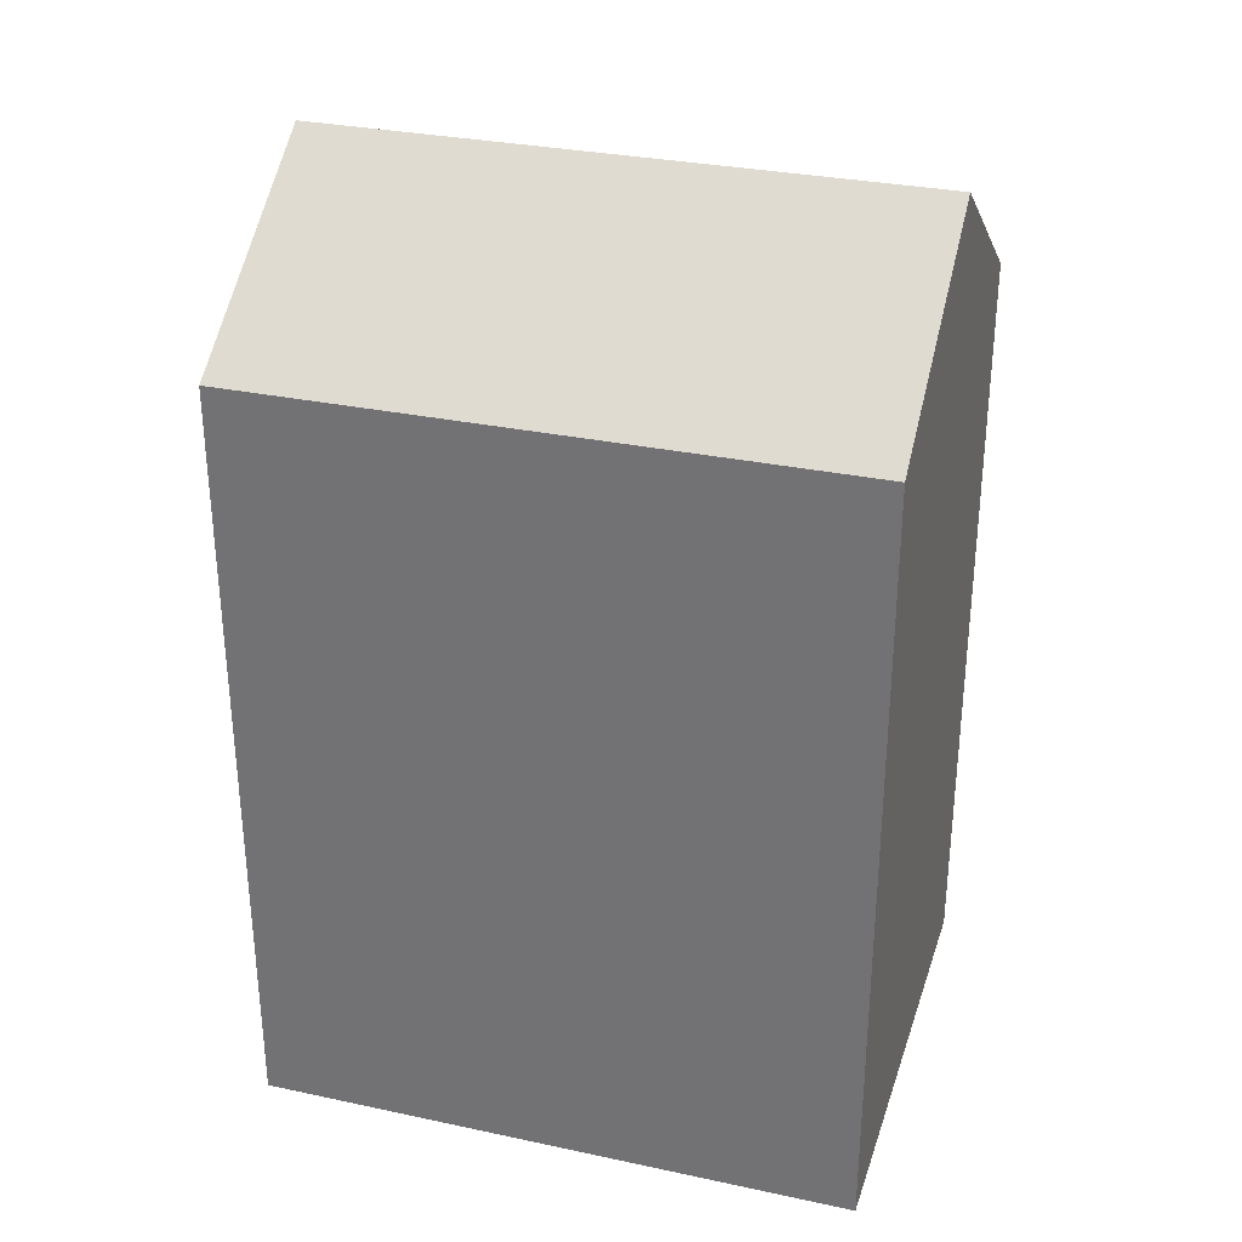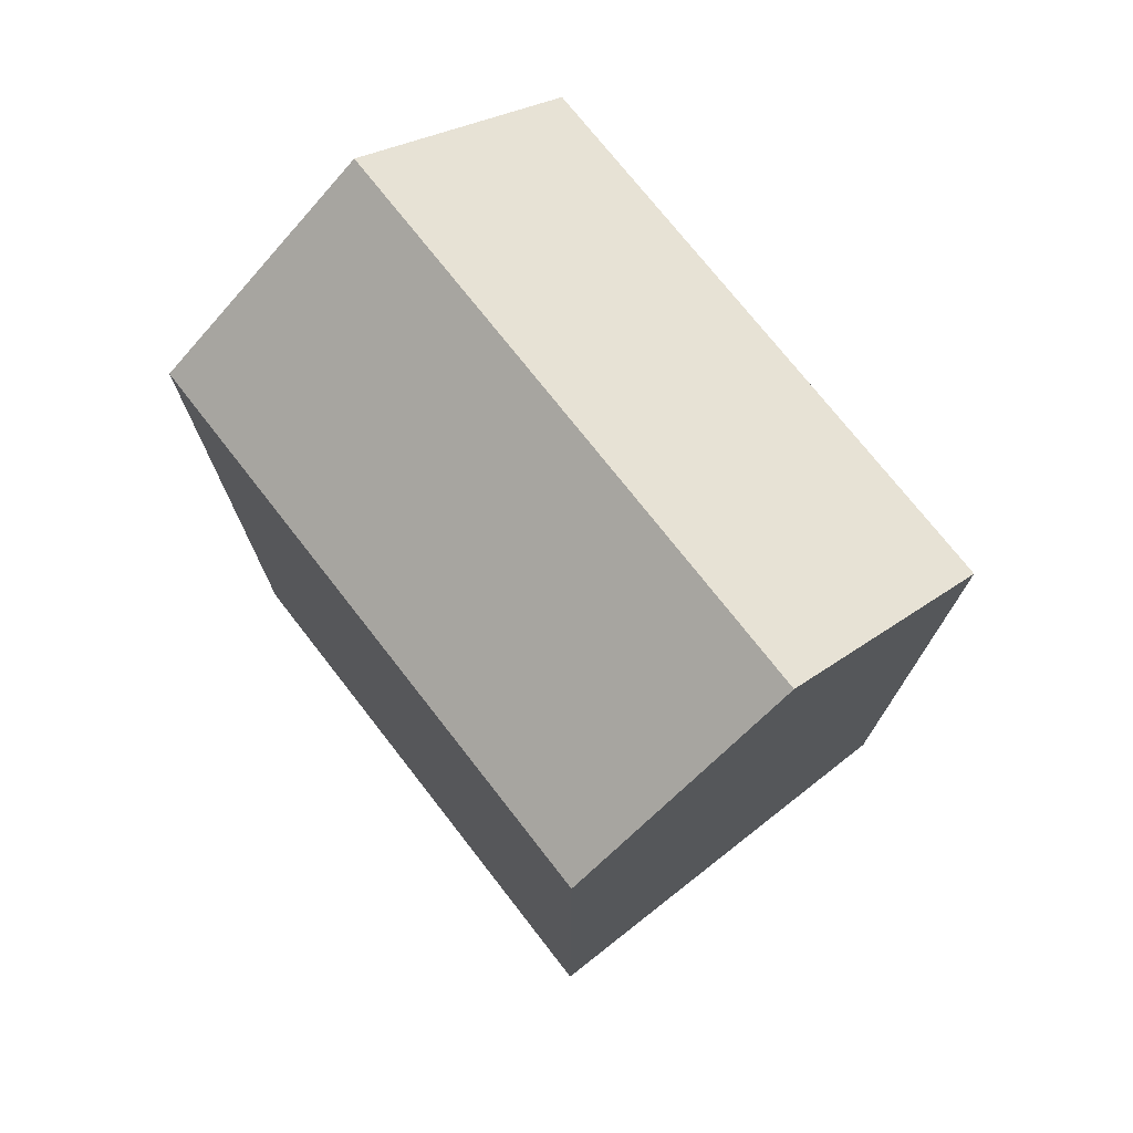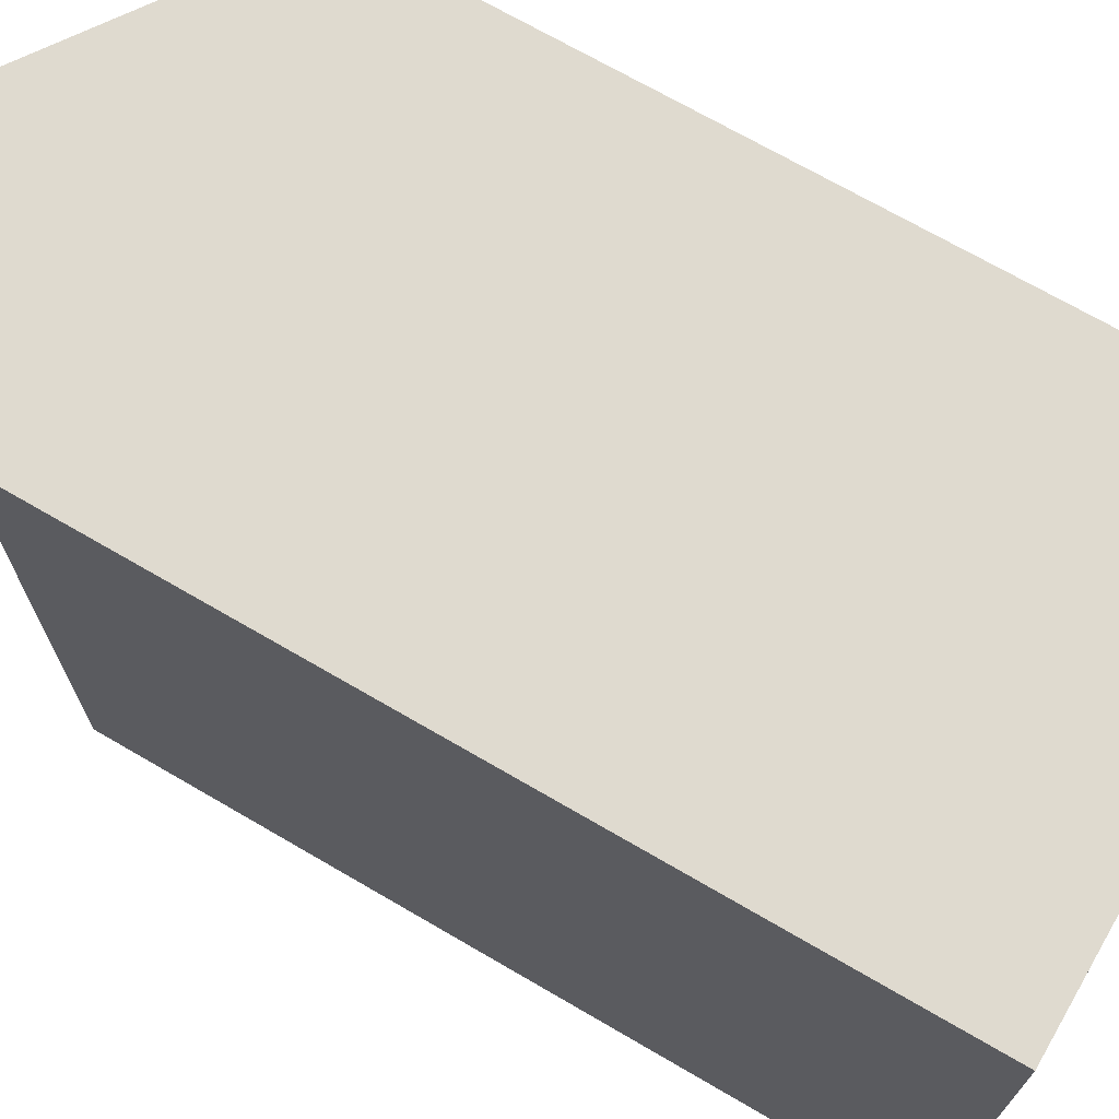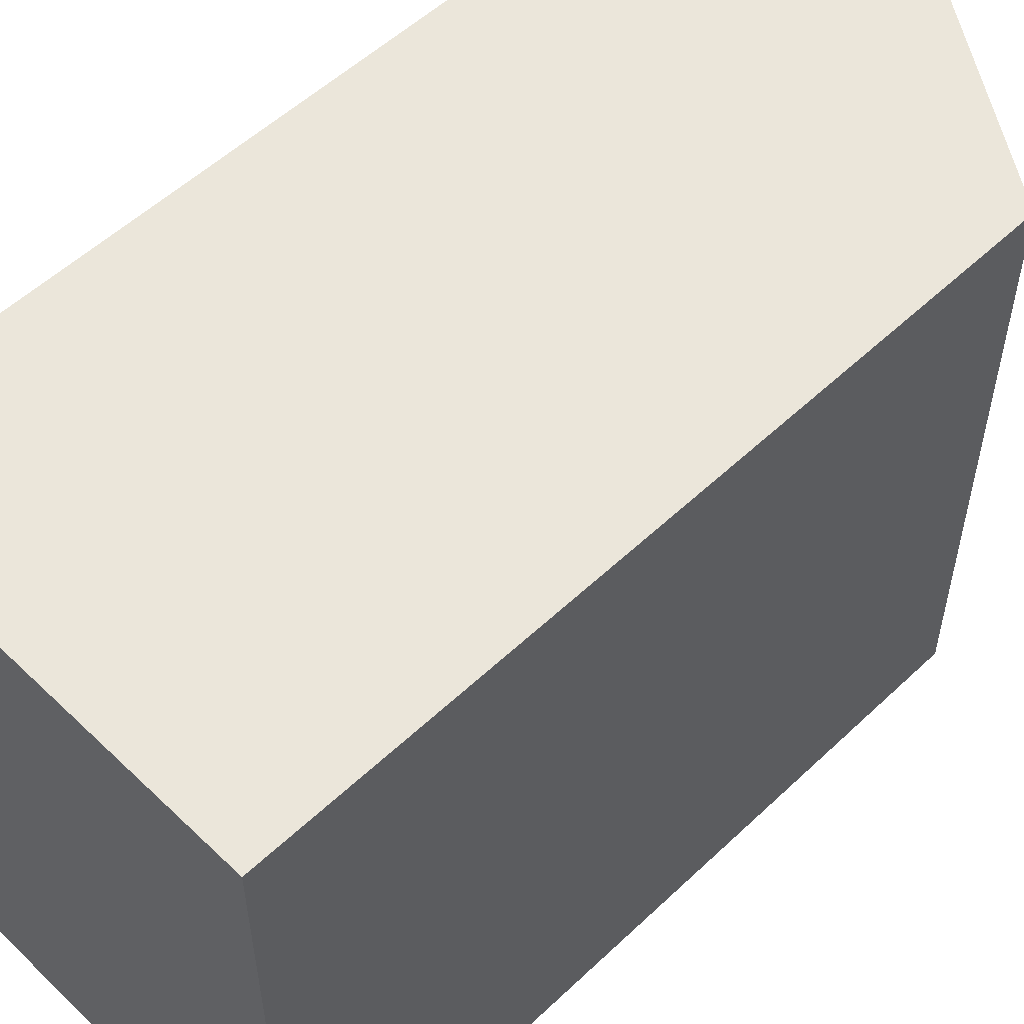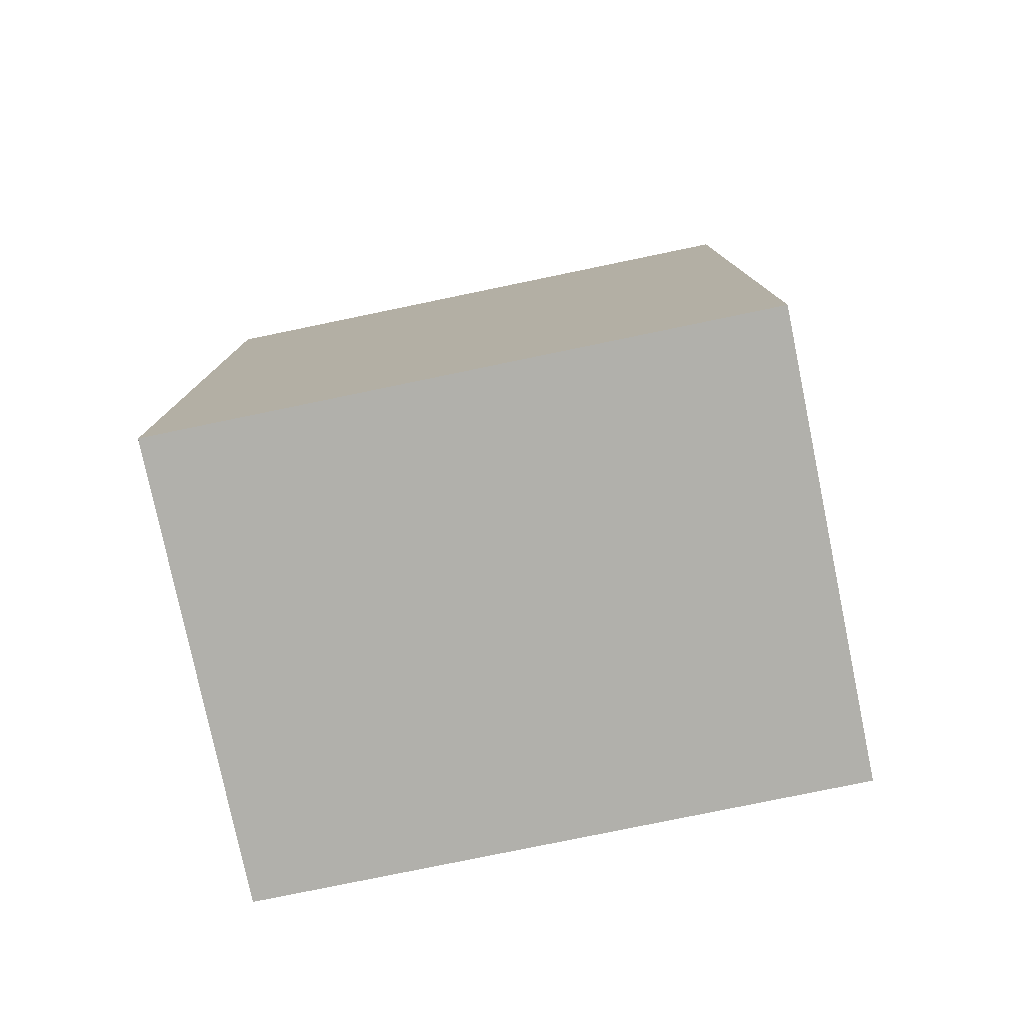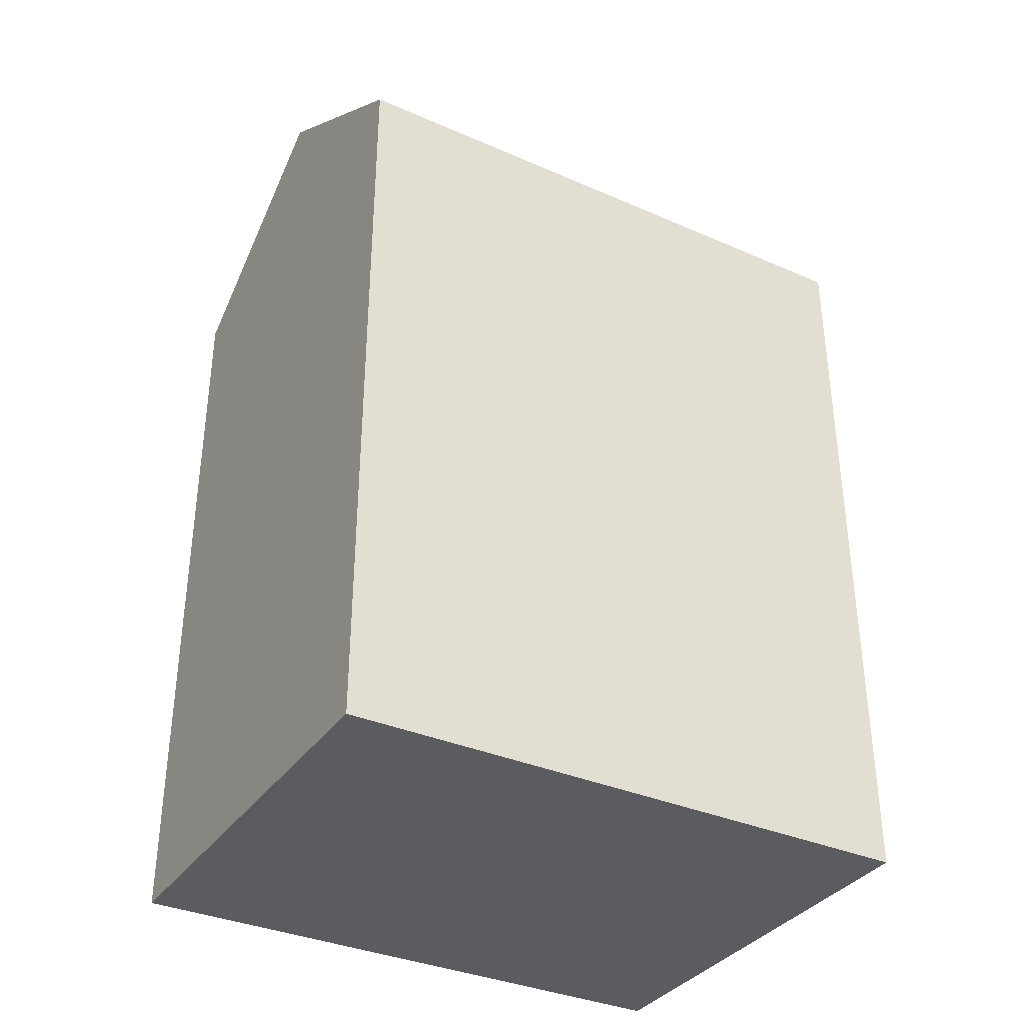
<metadata>
{"format":"obj","ext":"obj","renderer":"f3d","projection":"perspective","resolution":1024,"background":"white","views":[{"elev":31.0,"azim":106.9,"up":"+Y"},{"elev":74.0,"azim":-38.0,"up":"+Y"},{"elev":70.6,"azim":-59.8,"up":"+Z"},{"elev":54.8,"azim":45.2,"up":"+Z"},{"elev":-78.4,"azim":-78.3,"up":"+Y"},{"elev":-35.3,"azim":-120.0,"up":"+Y"}]}
</metadata>
<code>
o Cube_Cube.001
v -0.252 -0.252 0.252
v -0.252 0.5989 0.252
v -0.252 -0.252 -0.4087
v -0.252 0.5989 -0.4087
v 0.252 -0.252 0.252
v 0.252 0.5989 0.252
v 0.252 -0.252 -0.4087
v 0.252 0.5989 -0.4087
v 0 -0.252 -0.4087
v 0 0.7682 -0.4087
v 0 -0.252 0.252
v 0 0.7682 0.252
v -0.252 0.5989 0.252
v -0.252 0.5989 -0.4087
v 0.252 0.5989 -0.4087
v 0.252 0.5989 0.252
v 0 0.5989 0.252
v 0 0.5989 -0.4087
v -0.252 0.5989 -0.4087
v 0.252 0.5989 -0.4087
v 0.252 0.5989 0.252
v 0 0.5989 0.252
v 0 0.5989 -0.4087
v -0.252 0.5989 0.252
f 13 2 4 14
f 18 10 8 15
f 15 8 6 16
f 17 12 2 13
f 9 7 5 11
f 10 4 2 12
f 8 10 12 6
f 3 9 11 1
f 16 6 12 17
f 14 4 10 18
f 19 14 18 23
f 21 16 17 22
f 22 17 13 24
f 20 15 16 21
f 23 18 15 20
f 24 13 14 19
f 1 24 19 3
f 9 23 20 7
f 7 20 21 5
f 11 22 24 1
f 5 21 22 11
f 3 19 23 9

</code>
